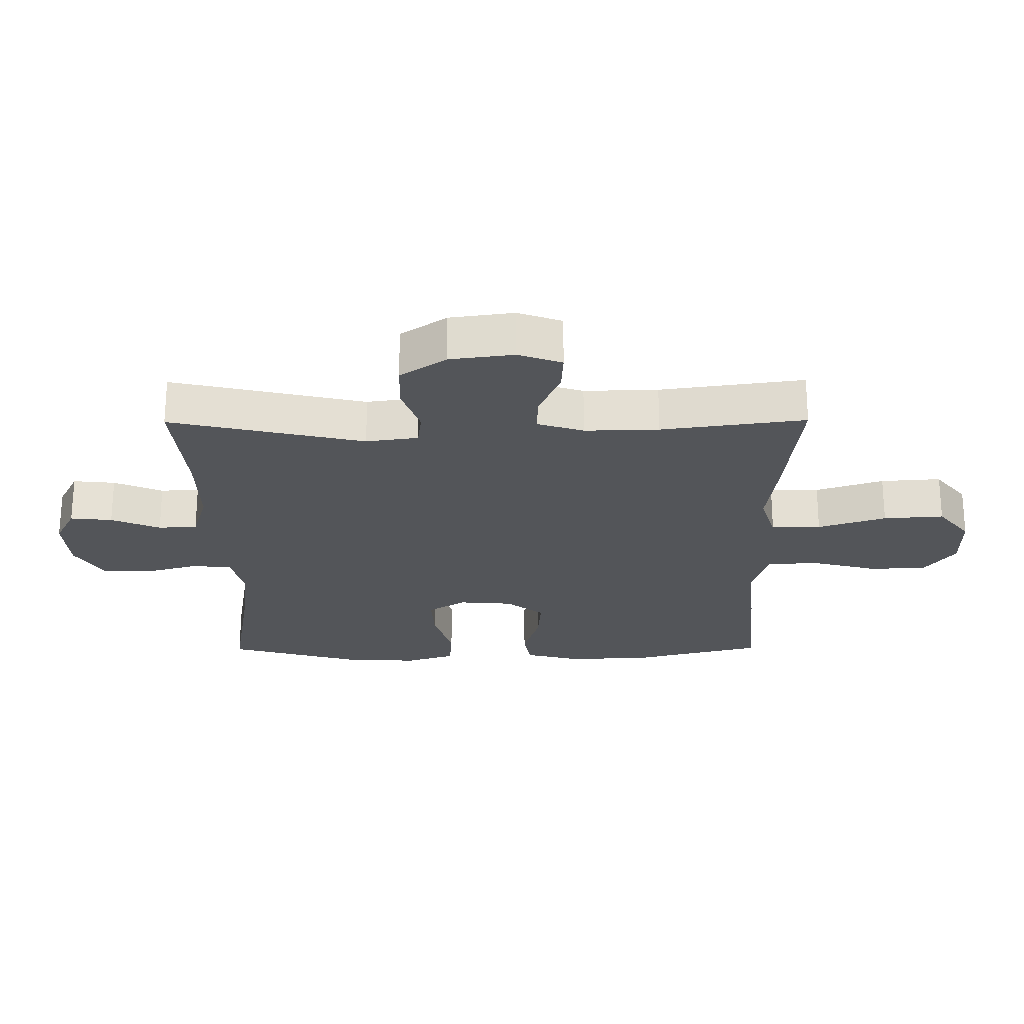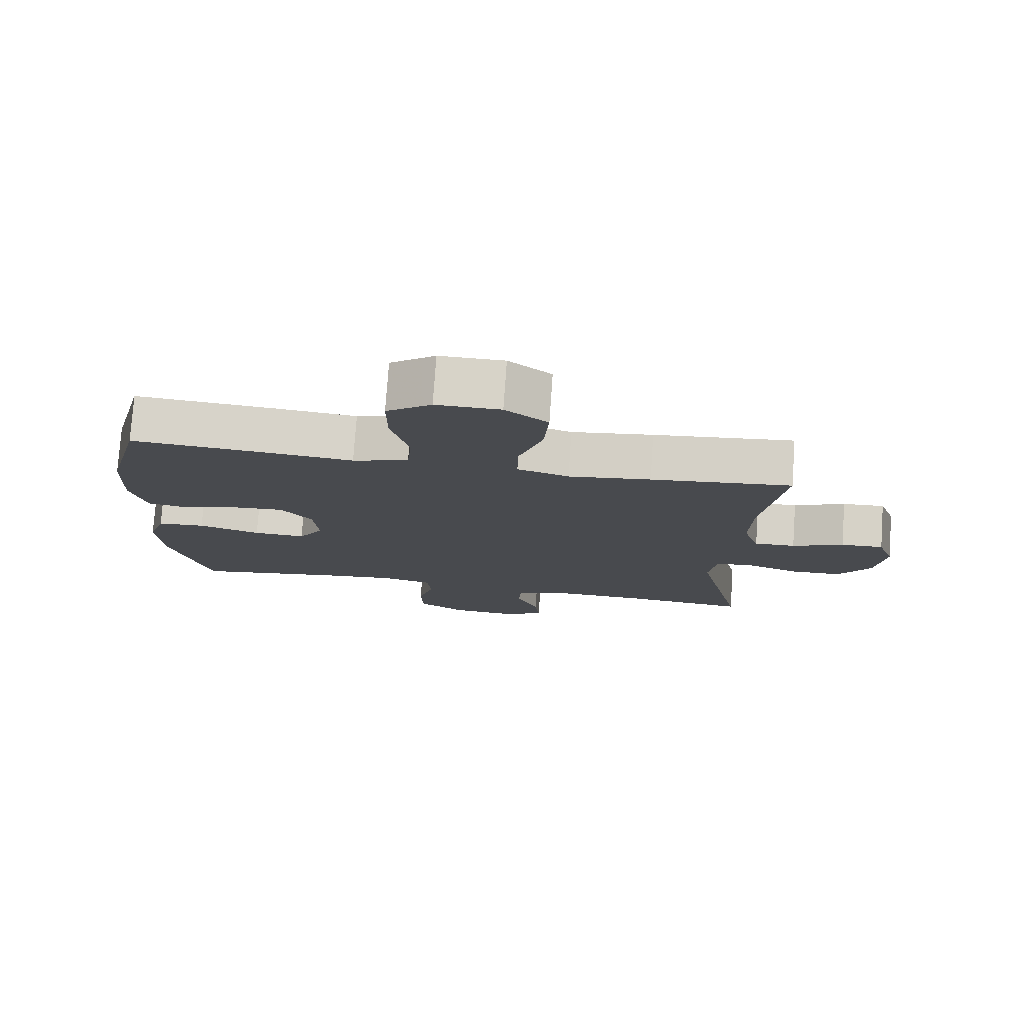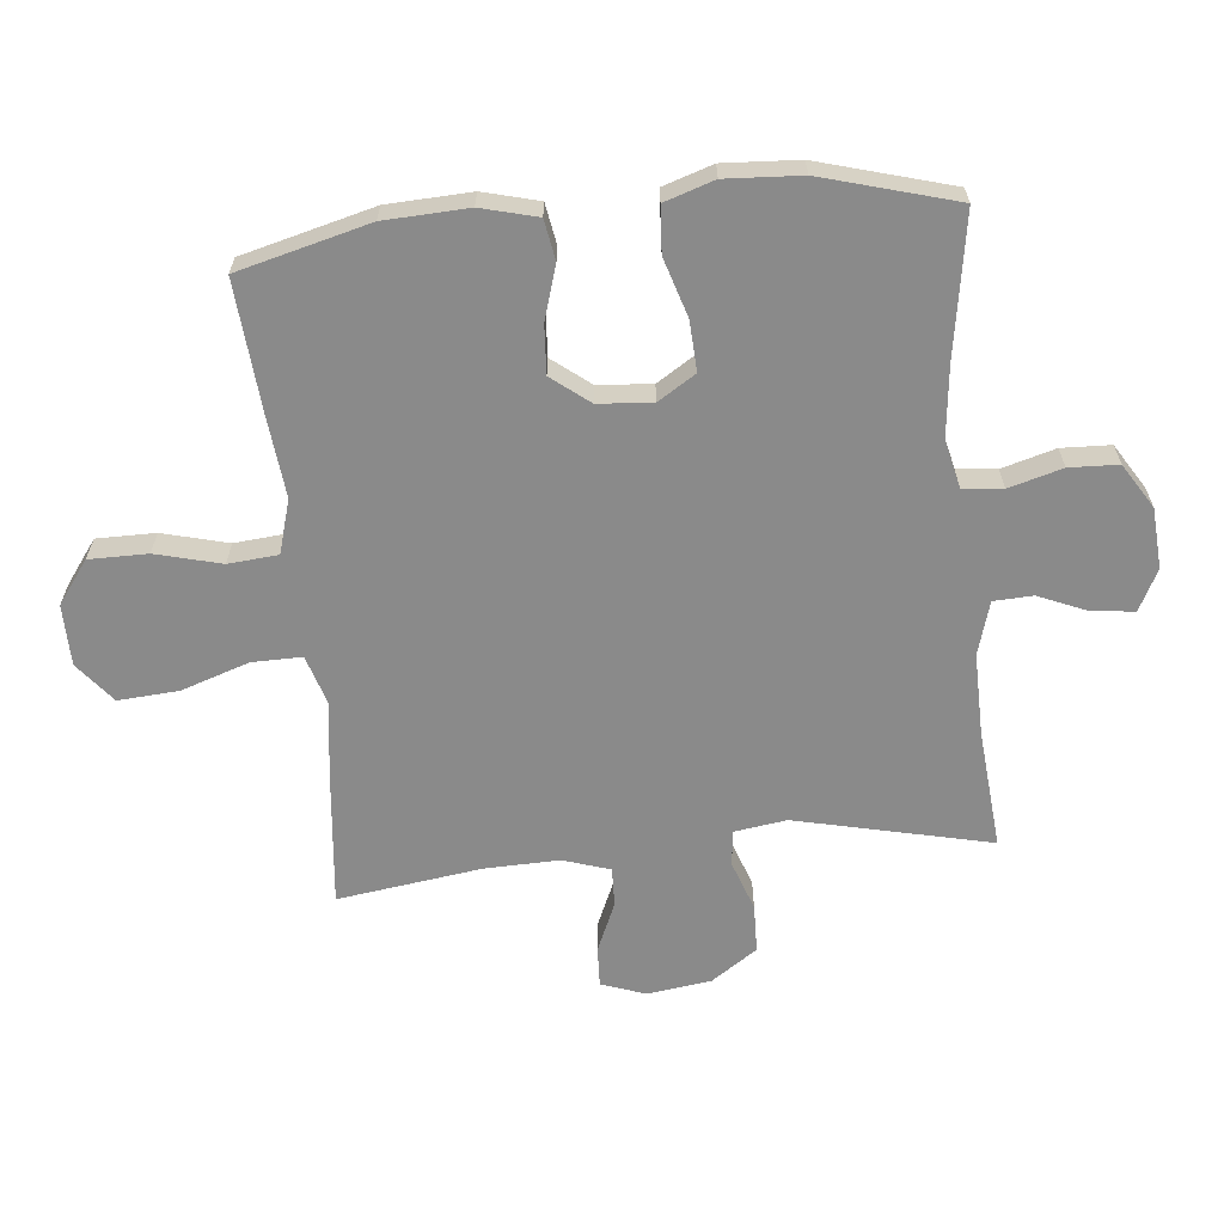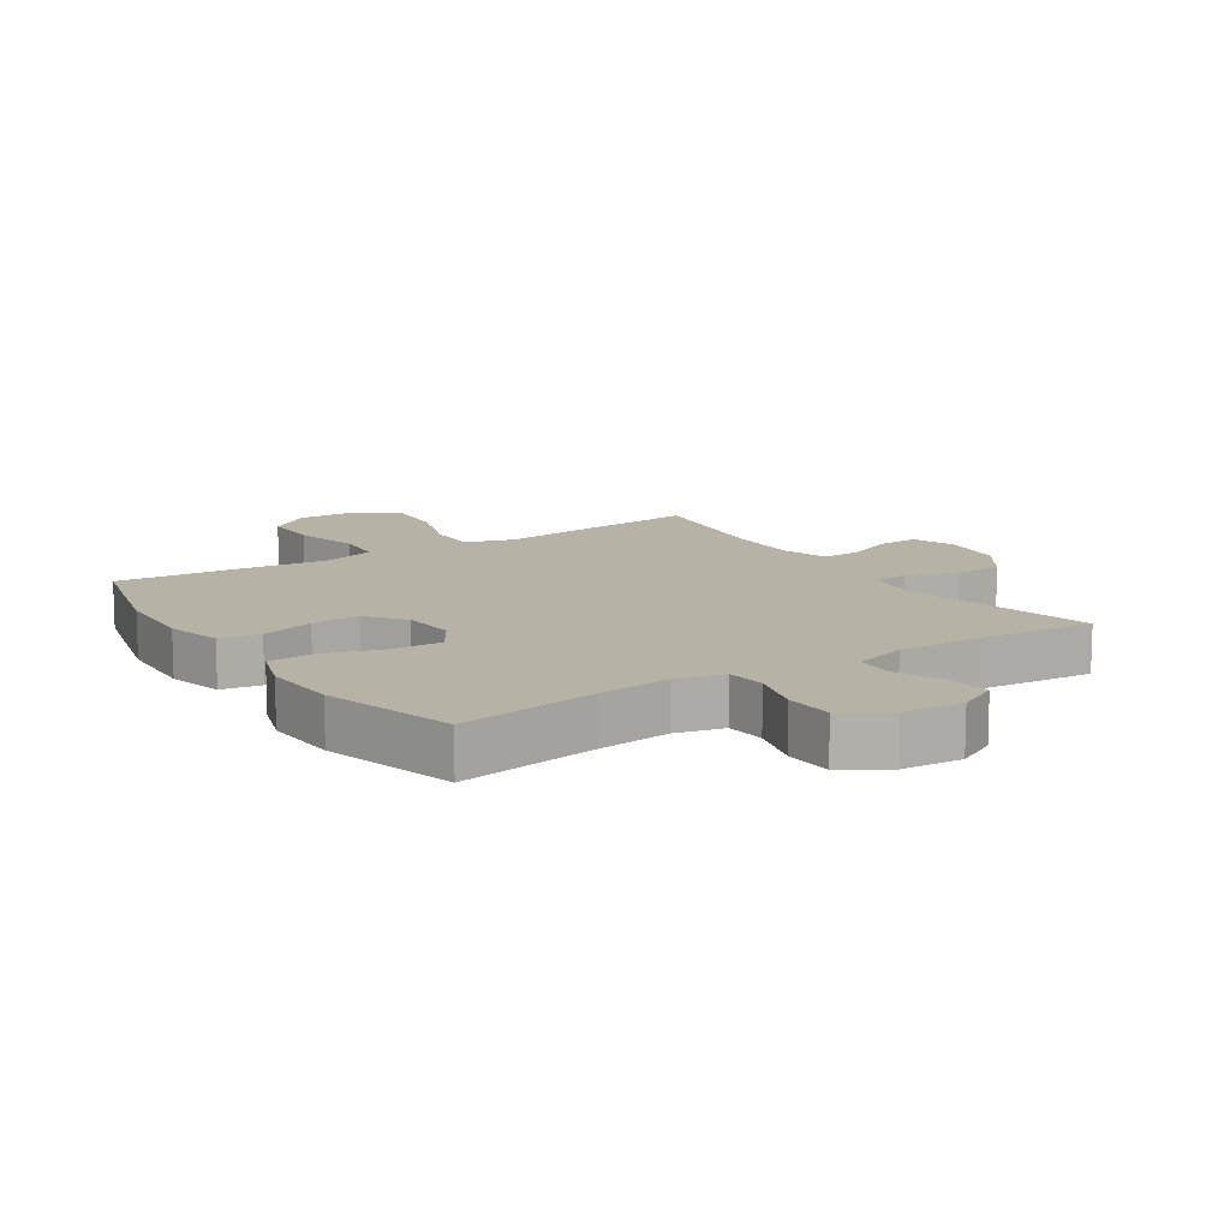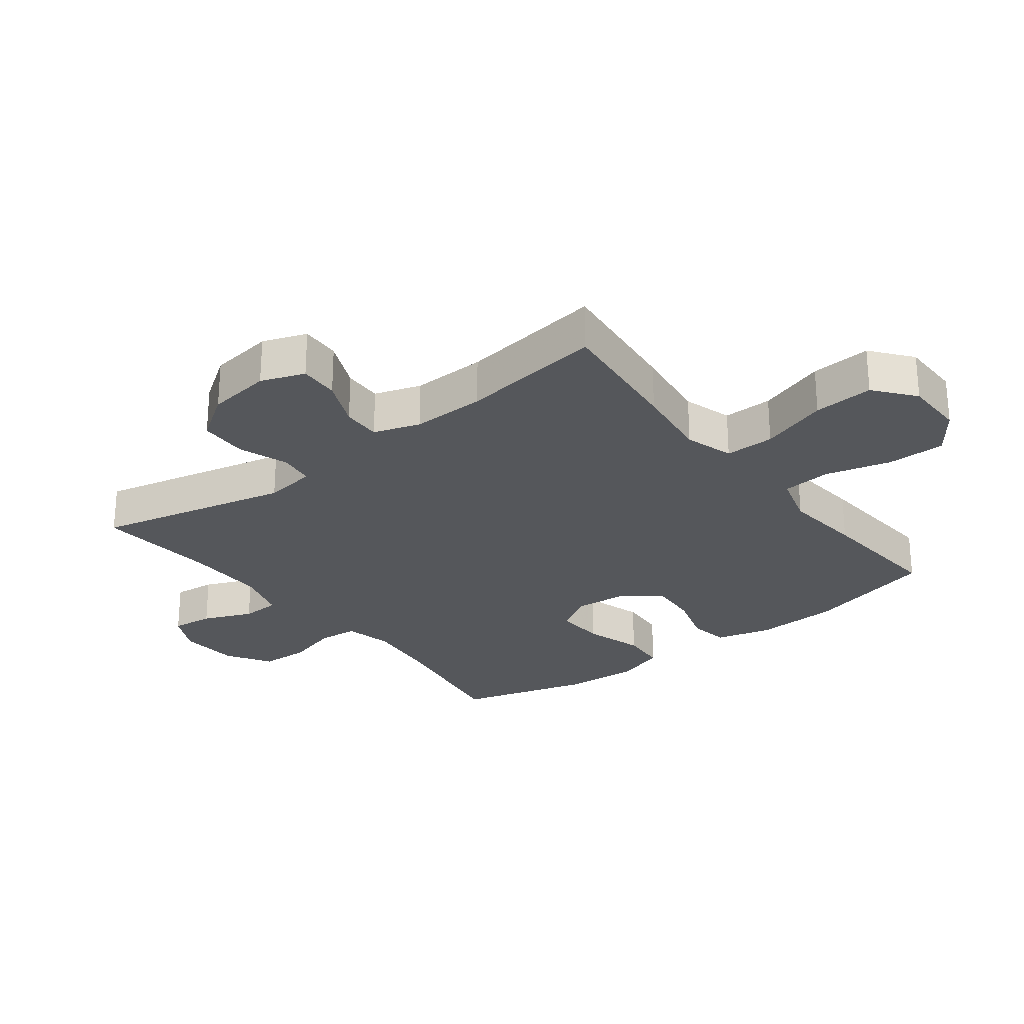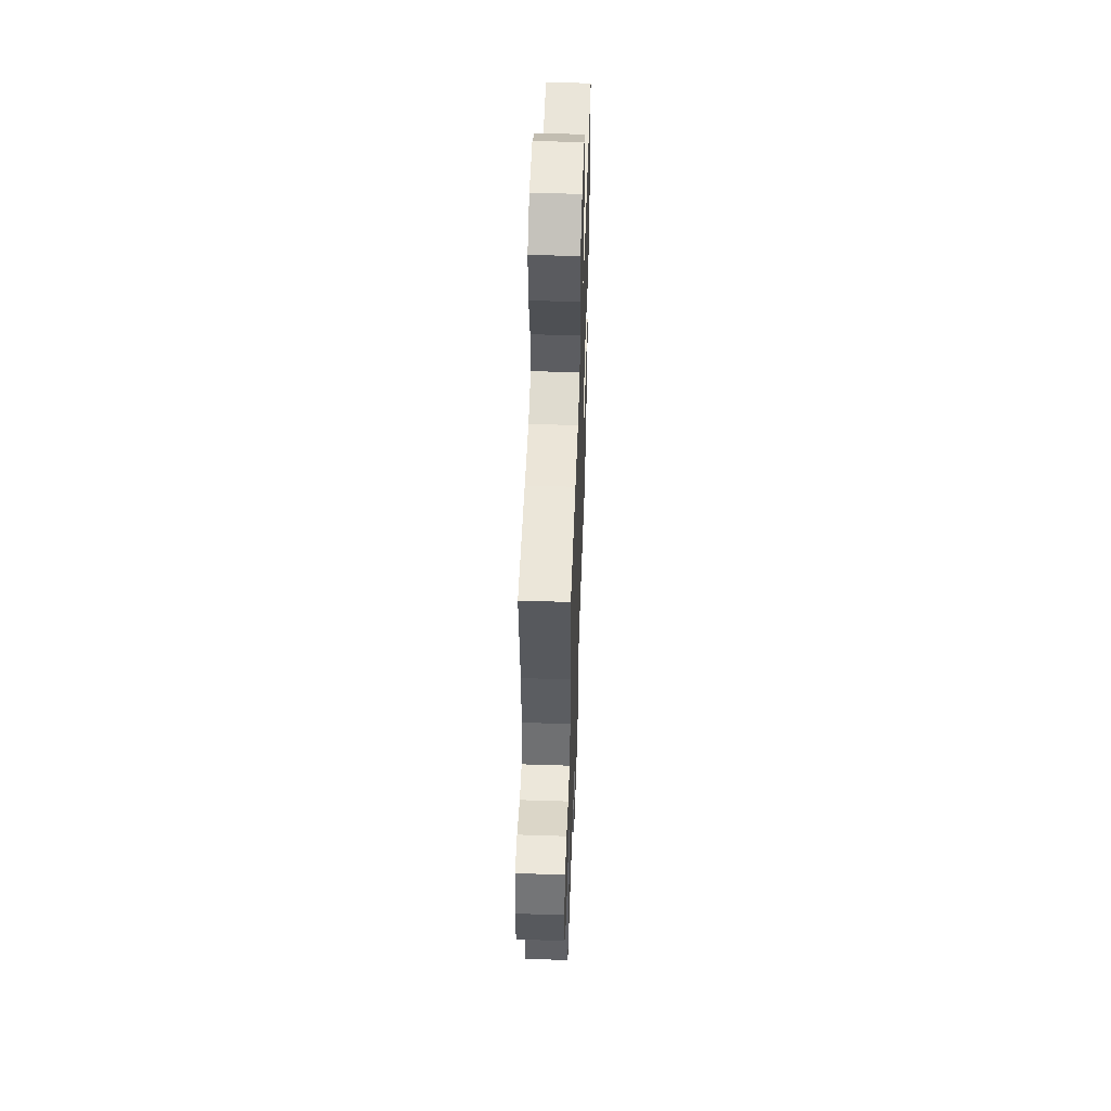
<metadata>
{"format":"obj","ext":"obj","renderer":"f3d","projection":"perspective","resolution":1024,"background":"white","views":[{"elev":-24.1,"azim":-89.6,"up":"+Y"},{"elev":77.2,"azim":-176.0,"up":"+Z"},{"elev":-63.5,"azim":95.7,"up":"+Y"},{"elev":12.2,"azim":146.8,"up":"+Y"},{"elev":-26.5,"azim":-52.5,"up":"+Y"},{"elev":53.0,"azim":-88.0,"up":"+Z"}]}
</metadata>
<code>
v 0.5 0.07 -0.5
v 0.278 0.07 -0.464
v 0.162 0.07 -0.451
v 0.085 0.07 -0.469
v 0.079 0.07 -0.532
v 0.103 0.07 -0.617
v 0.1 0.07 -0.695
v 0.029 0.07 -0.739
v -0.067 0.07 -0.746
v -0.132 0.07 -0.713
v -0.125 0.07 -0.646
v -0.092 0.07 -0.568
v -0.095 0.07 -0.506
v -0.179 0.07 -0.481
v -0.31 0.07 -0.483
v -0.5 0.07 -0.5
v -0.429 0.07 -0.191
v -0.441 0.07 -0.108
v -0.497 0.07 -0.101
v -0.577 0.07 -0.129
v -0.654 0.07 -0.127
v -0.704 0.07 -0.054
v -0.718 0.07 0.048
v -0.693 0.07 0.118
v -0.629 0.07 0.115
v -0.551 0.07 0.081
v -0.489 0.07 0.079
v -0.465 0.07 0.153
v -0.468 0.07 0.271
v -0.5 0.07 0.5
v -0.288 0.07 0.478
v -0.164 0.07 0.462
v -0.086 0.07 0.486
v -0.087 0.07 0.565
v -0.123 0.07 0.673
v -0.13 0.07 0.769
v -0.066 0.07 0.82
v 0.031 0.07 0.821
v 0.099 0.07 0.771
v 0.099 0.07 0.678
v 0.072 0.07 0.574
v 0.079 0.07 0.495
v 0.164 0.07 0.47
v 0.291 0.07 0.483
v 0.5 0.07 0.5
v 0.554 0.07 0.291
v 0.56 0.07 0.158
v 0.537 0.07 0.069
v 0.473 0.07 0.058
v 0.388 0.07 0.084
v 0.311 0.07 0.089
v 0.264 0.07 0.029
v 0.257 0.07 -0.057
v 0.295 0.07 -0.117
v 0.374 0.07 -0.113
v 0.468 0.07 -0.084
v 0.541 0.07 -0.089
v 0.567 0.07 -0.168
v 0.56 0.07 -0.288
v 0.5 0 -0.5
v 0.278 0 -0.464
v 0.162 0 -0.451
v 0.085 0 -0.469
v 0.079 0 -0.532
v 0.103 0 -0.617
v 0.1 0 -0.695
v 0.029 0 -0.739
v -0.067 0 -0.746
v -0.132 0 -0.713
v -0.125 0 -0.646
v -0.092 0 -0.568
v -0.095 0 -0.506
v -0.179 0 -0.481
v -0.31 0 -0.483
v -0.5 0 -0.5
v -0.429 0 -0.191
v -0.441 0 -0.108
v -0.497 0 -0.101
v -0.577 0 -0.129
v -0.654 0 -0.127
v -0.704 0 -0.054
v -0.718 0 0.048
v -0.693 0 0.118
v -0.629 0 0.115
v -0.551 0 0.081
v -0.489 0 0.079
v -0.465 0 0.153
v -0.468 0 0.271
v -0.5 0 0.5
v -0.288 0 0.478
v -0.164 0 0.462
v -0.086 0 0.486
v -0.087 0 0.565
v -0.123 0 0.673
v -0.13 0 0.769
v -0.066 0 0.82
v 0.031 0 0.821
v 0.099 0 0.771
v 0.099 0 0.678
v 0.072 0 0.574
v 0.079 0 0.495
v 0.164 0 0.47
v 0.291 0 0.483
v 0.5 0 0.5
v 0.554 0 0.291
v 0.56 0 0.158
v 0.537 0 0.069
v 0.473 0 0.058
v 0.388 0 0.084
v 0.311 0 0.089
v 0.264 0 0.029
v 0.257 0 -0.057
v 0.295 0 -0.117
v 0.374 0 -0.113
v 0.468 0 -0.084
v 0.541 0 -0.089
v 0.567 0 -0.168
v 0.56 0 -0.288
f 58 59 1 2
f 55 56 57 58
f 54 55 58 2
f 53 54 2 3
f 52 53 3 4
f 47 48 49 50
f 47 50 51
f 46 47 51
f 43 44 45 46
f 42 43 46 51
f 38 39 40 41
f 38 41 42
f 37 38 42
f 34 35 36 37
f 33 34 37 42
f 32 33 42 51
f 29 30 31 32
f 28 29 32 51
f 23 24 25 26
f 23 26 27
f 22 23 27
f 19 20 21 22
f 18 19 22 27
f 15 16 17
f 14 15 17 18
f 13 14 18 27
f 9 10 11 12
f 9 12 13
f 8 9 13
f 5 6 7 8
f 4 5 8 13
f 52 4 13 27
f 27 28 51 52
f 61 60 118 117
f 117 116 115 114
f 61 117 114 113
f 62 61 113 112
f 63 62 112 111
f 109 108 107 106
f 110 109 106
f 110 106 105
f 105 104 103 102
f 110 105 102 101
f 100 99 98 97
f 101 100 97
f 101 97 96
f 96 95 94 93
f 101 96 93 92
f 110 101 92 91
f 91 90 89 88
f 110 91 88 87
f 85 84 83 82
f 86 85 82
f 86 82 81
f 81 80 79 78
f 86 81 78 77
f 76 75 74
f 77 76 74 73
f 86 77 73 72
f 71 70 69 68
f 72 71 68
f 72 68 67
f 67 66 65 64
f 72 67 64 63
f 86 72 63 111
f 111 110 87 86
f 1 60 61 2
f 2 61 62 3
f 3 62 63 4
f 4 63 64 5
f 5 64 65 6
f 6 65 66 7
f 7 66 67 8
f 8 67 68 9
f 9 68 69 10
f 10 69 70 11
f 11 70 71 12
f 12 71 72 13
f 13 72 73 14
f 14 73 74 15
f 15 74 75 16
f 16 75 76 17
f 17 76 77 18
f 18 77 78 19
f 19 78 79 20
f 20 79 80 21
f 21 80 81 22
f 22 81 82 23
f 23 82 83 24
f 24 83 84 25
f 25 84 85 26
f 26 85 86 27
f 27 86 87 28
f 28 87 88 29
f 29 88 89 30
f 30 89 90 31
f 31 90 91 32
f 32 91 92 33
f 33 92 93 34
f 34 93 94 35
f 35 94 95 36
f 36 95 96 37
f 37 96 97 38
f 38 97 98 39
f 39 98 99 40
f 40 99 100 41
f 41 100 101 42
f 42 101 102 43
f 43 102 103 44
f 44 103 104 45
f 45 104 105 46
f 46 105 106 47
f 47 106 107 48
f 48 107 108 49
f 49 108 109 50
f 50 109 110 51
f 51 110 111 52
f 52 111 112 53
f 53 112 113 54
f 54 113 114 55
f 55 114 115 56
f 56 115 116 57
f 57 116 117 58
f 58 117 118 59
f 59 118 60 1

</code>
